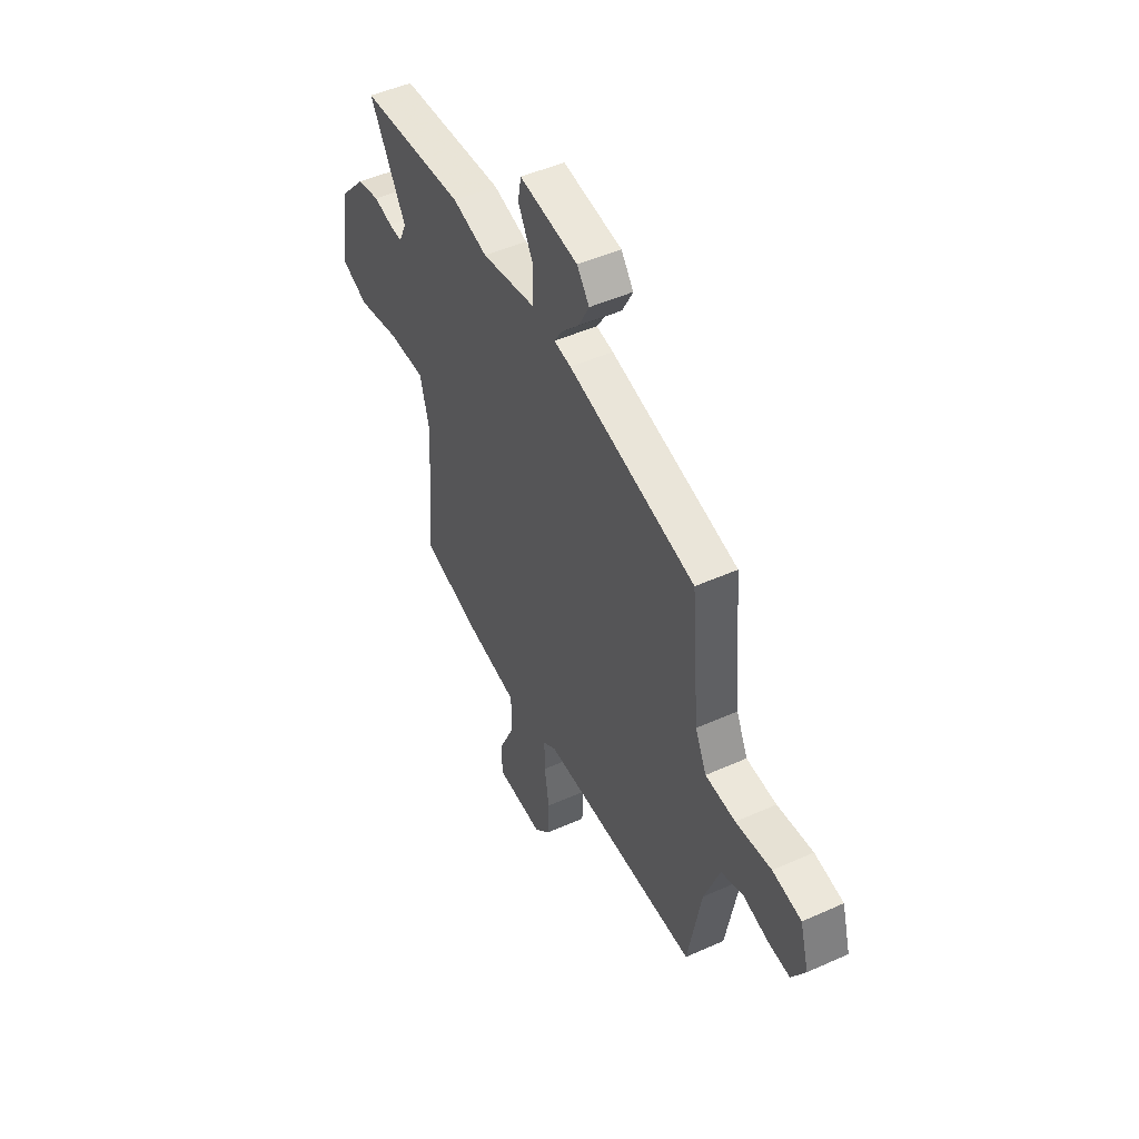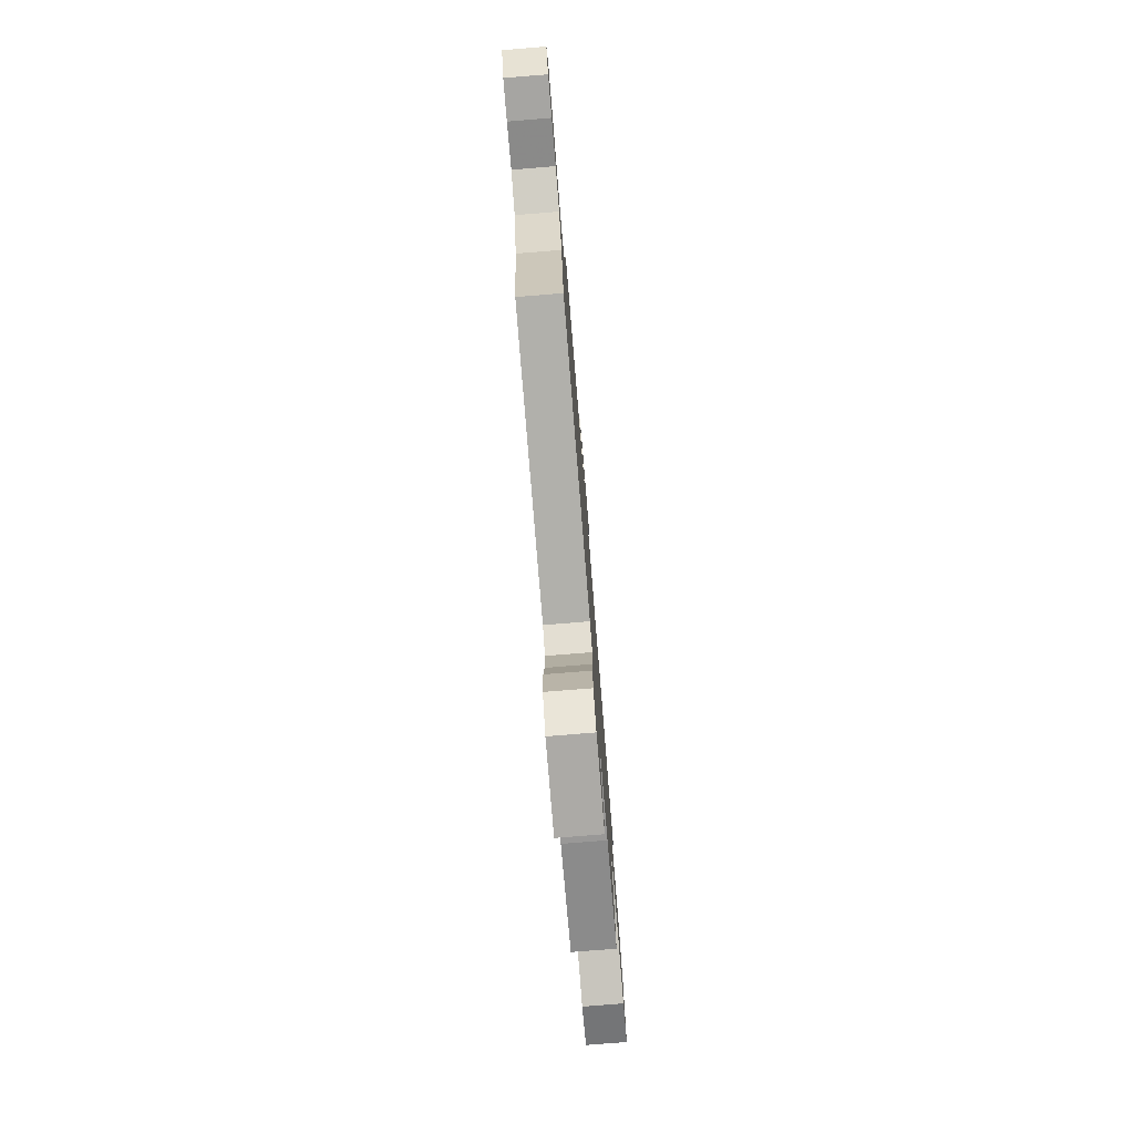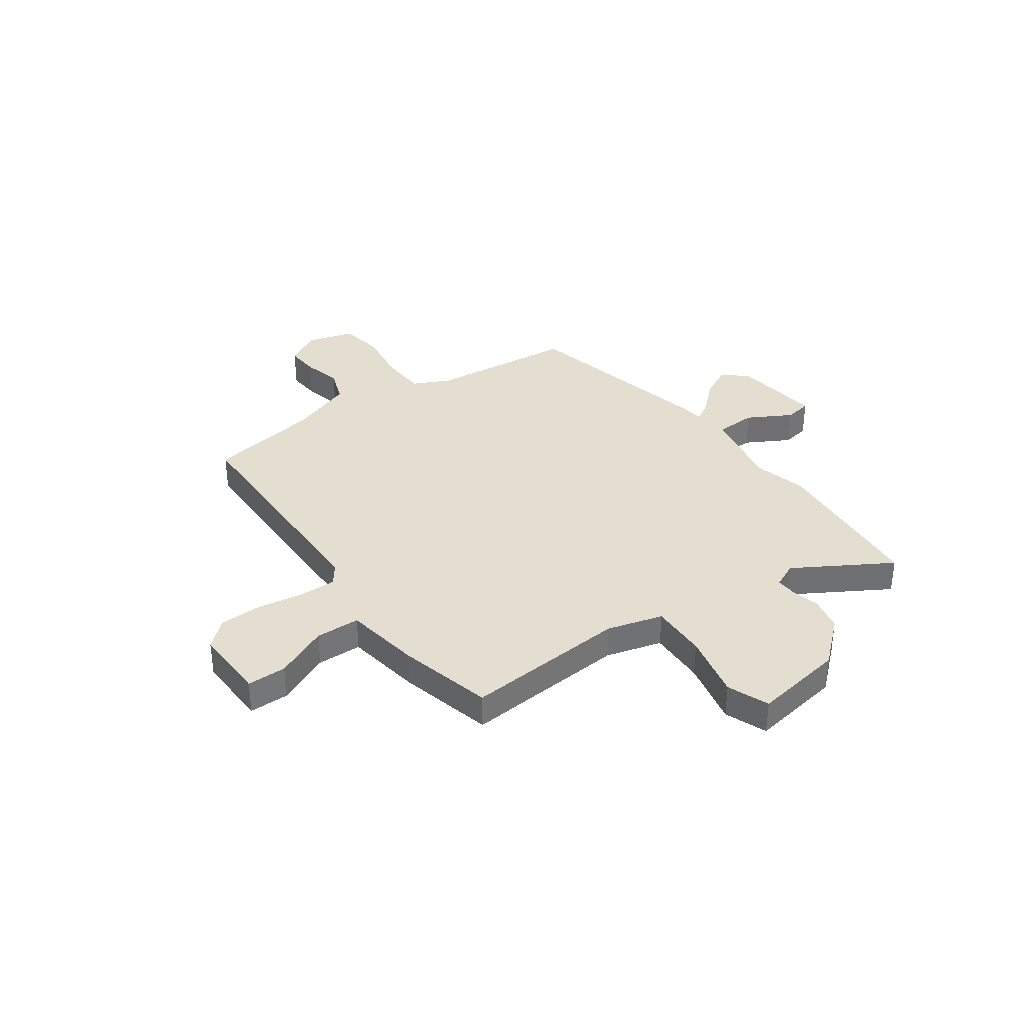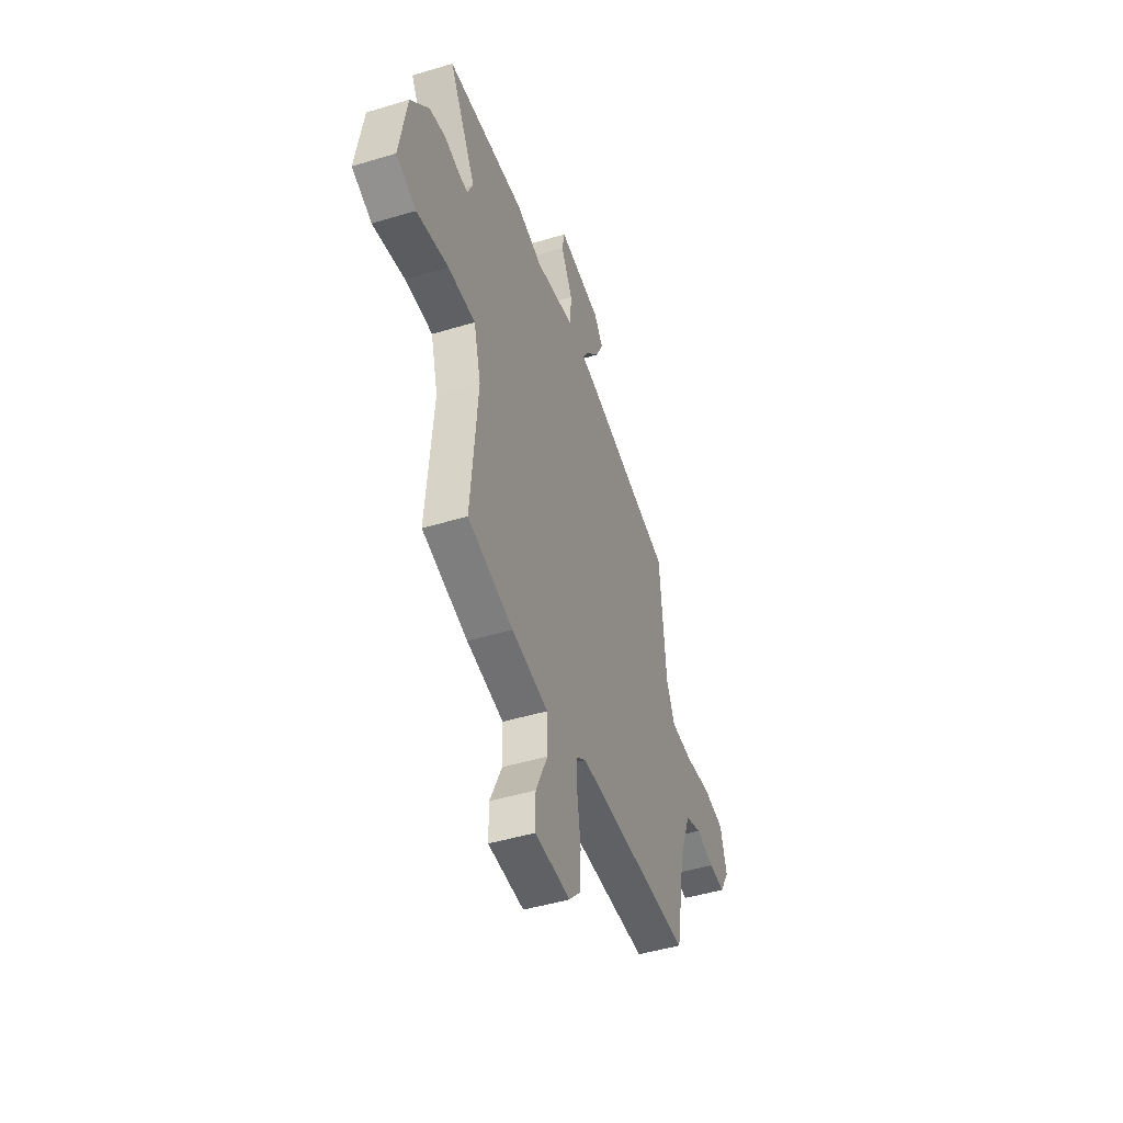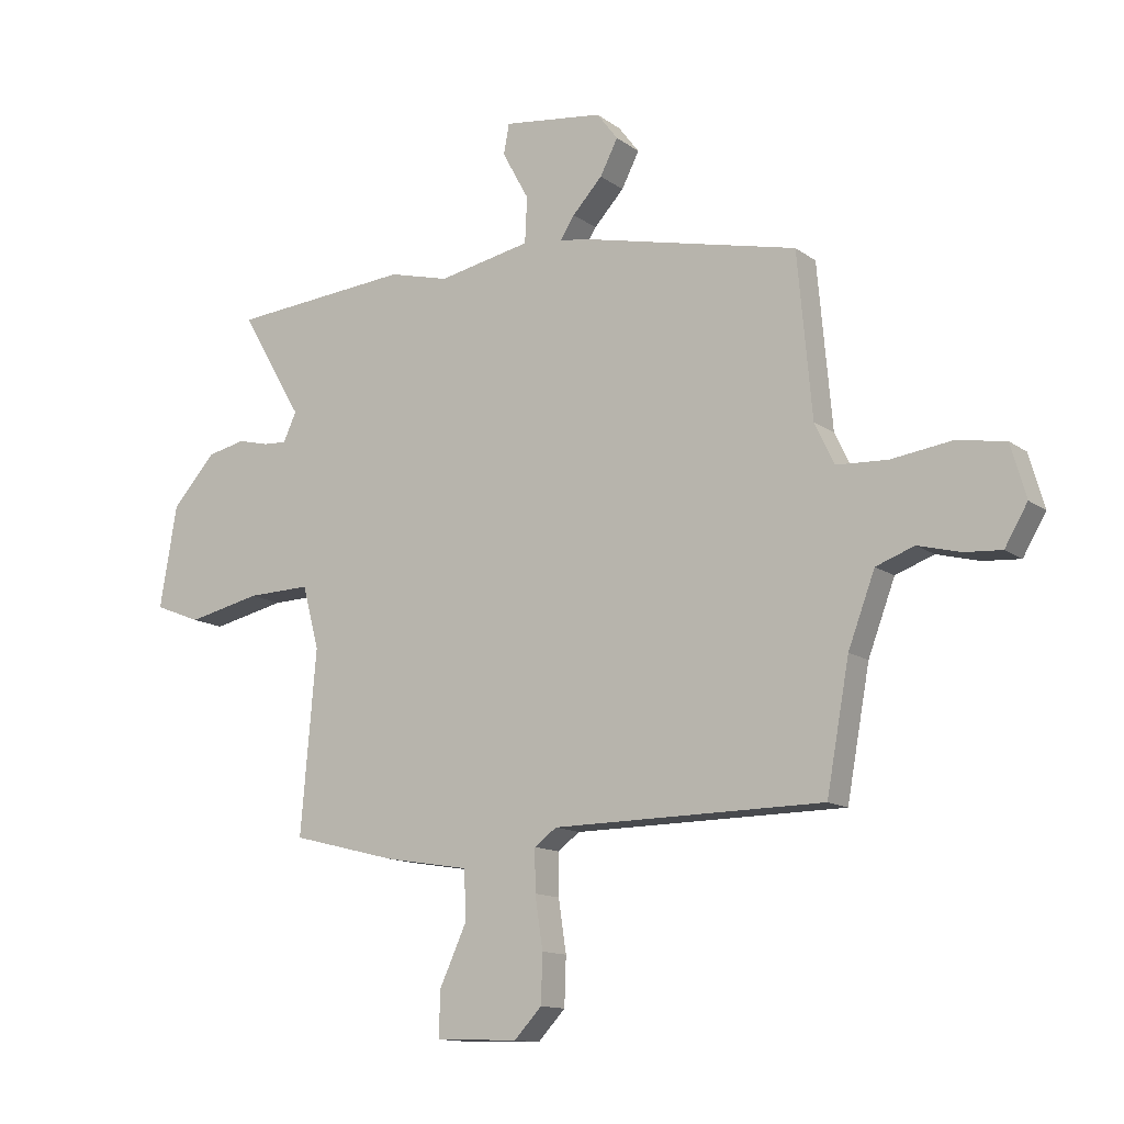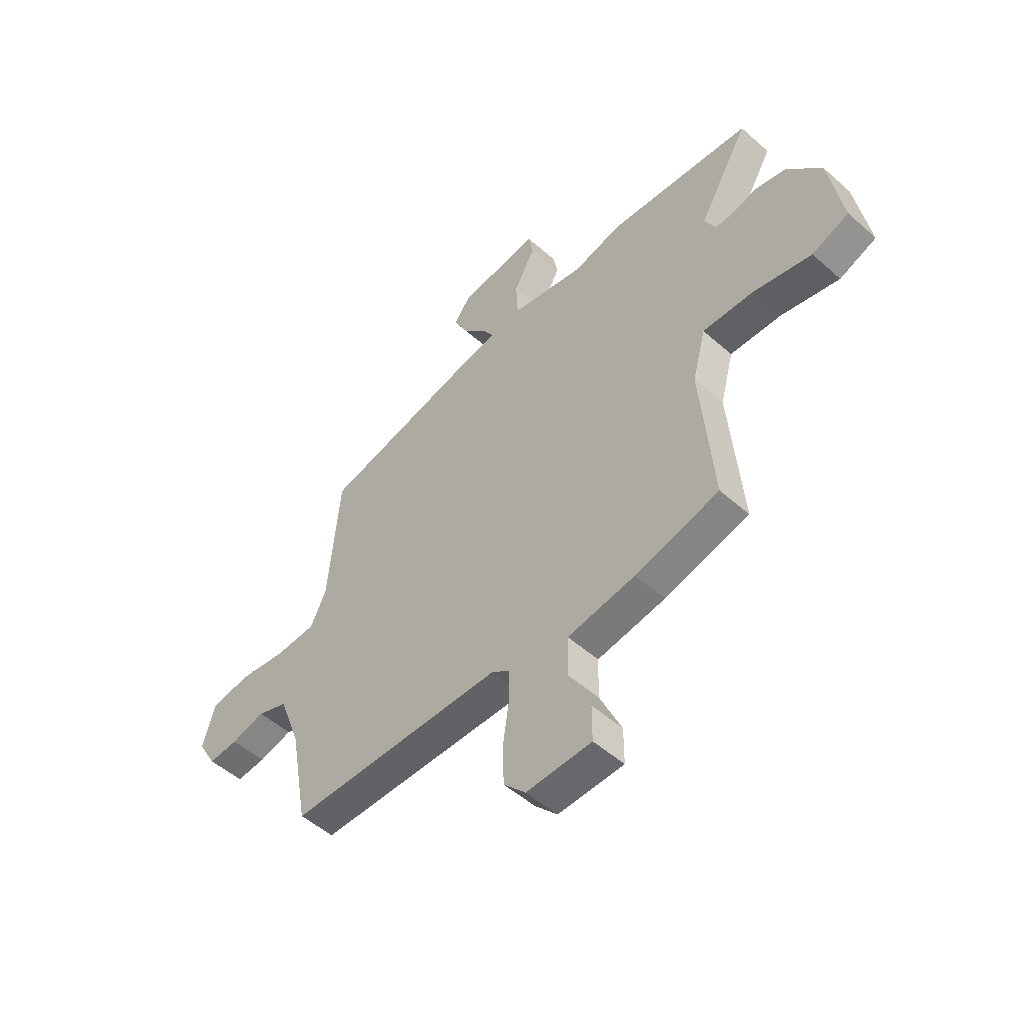
<metadata>
{"format":"obj","ext":"obj","renderer":"f3d","projection":"perspective","resolution":1024,"background":"white","views":[{"elev":48.5,"azim":63.4,"up":"+Z"},{"elev":-77.9,"azim":94.6,"up":"+Z"},{"elev":35.7,"azim":-125.1,"up":"+Y"},{"elev":-46.6,"azim":-71.0,"up":"+Z"},{"elev":-12.9,"azim":32.4,"up":"+Z"},{"elev":-51.0,"azim":-134.0,"up":"+Z"}]}
</metadata>
<code>
v -0.645 0.07 0.488
v -0.321 0.07 0.515
v -0.213 0.07 0.487
v -0.046 0.07 0.52
v -0.042 0.07 0.602
v -0.09 0.07 0.69
v -0.08 0.07 0.744
v 0.1 0.07 0.721
v 0.138 0.07 0.671
v 0.106 0.07 0.609
v 0.052 0.07 0.551
v 0.027 0.07 0.511
v 0.079 0.07 0.503
v 0.469 0.07 0.413
v 0.495 0.07 0.121
v 0.53 0.07 0.047
v 0.622 0.07 0.042
v 0.731 0.07 0.057
v 0.819 0.07 0.042
v 0.846 0.07 -0.053
v 0.805 0.07 -0.123
v 0.738 0.07 -0.118
v 0.662 0.07 -0.098
v 0.593 0.07 -0.123
v 0.545 0.07 -0.251
v 0.504 0.07 -0.477
v 0.017 0.07 -0.482
v -0.023 0.07 -0.511
v -0.022 0.07 -0.586
v -0.008 0.07 -0.679
v -0.011 0.07 -0.765
v -0.06 0.07 -0.817
v -0.207 0.07 -0.812
v -0.207 0.07 -0.733
v -0.158 0.07 -0.626
v -0.16 0.07 -0.537
v -0.313 0.07 -0.512
v -0.502 0.07 -0.464
v -0.474 0.07 -0.137
v -0.504 0.07 -0.025
v -0.618 0.07 -0.028
v -0.75 0.07 -0.057
v -0.833 0.07 -0.024
v -0.802 0.07 0.159
v -0.724 0.07 0.246
v -0.655 0.07 0.261
v -0.598 0.07 0.247
v -0.557 0.07 0.245
v -0.533 0.07 0.296
v -0.645 0 0.488
v -0.321 0 0.515
v -0.213 0 0.487
v -0.046 0 0.52
v -0.042 0 0.602
v -0.09 0 0.69
v -0.08 0 0.744
v 0.1 0 0.721
v 0.138 0 0.671
v 0.106 0 0.609
v 0.052 0 0.551
v 0.027 0 0.511
v 0.079 0 0.503
v 0.469 0 0.413
v 0.495 0 0.121
v 0.53 0 0.047
v 0.622 0 0.042
v 0.731 0 0.057
v 0.819 0 0.042
v 0.846 0 -0.053
v 0.805 0 -0.123
v 0.738 0 -0.118
v 0.662 0 -0.098
v 0.593 0 -0.123
v 0.545 0 -0.251
v 0.504 0 -0.477
v 0.017 0 -0.482
v -0.023 0 -0.511
v -0.022 0 -0.586
v -0.008 0 -0.679
v -0.011 0 -0.765
v -0.06 0 -0.817
v -0.207 0 -0.812
v -0.207 0 -0.733
v -0.158 0 -0.626
v -0.16 0 -0.537
v -0.313 0 -0.512
v -0.502 0 -0.464
v -0.474 0 -0.137
v -0.504 0 -0.025
v -0.618 0 -0.028
v -0.75 0 -0.057
v -0.833 0 -0.024
v -0.802 0 0.159
v -0.724 0 0.246
v -0.655 0 0.261
v -0.598 0 0.247
v -0.557 0 0.245
v -0.533 0 0.296
f 45 46 47
f 44 45 47
f 43 44 47
f 42 43 47
f 41 42 47
f 40 41 47 48
f 39 40 48 49
f 36 37 38 39
f 33 34 35
f 32 33 35
f 31 32 35
f 30 31 35
f 29 30 35
f 28 29 35 36
f 36 39 49
f 28 36 49
f 27 28 49
f 21 22 23
f 20 21 23
f 19 20 23
f 18 19 23
f 17 18 23
f 16 17 23 24
f 15 16 24 25
f 12 13 14 15
f 9 10 11
f 8 9 11
f 7 8 11
f 6 7 11
f 5 6 11
f 4 5 11 12
f 26 27 49
f 25 26 49
f 15 25 49
f 12 15 49
f 4 12 49
f 3 4 49
f 1 2 3 49
f 96 95 94
f 96 94 93
f 96 93 92
f 96 92 91
f 96 91 90
f 97 96 90 89
f 98 97 89 88
f 88 87 86 85
f 84 83 82
f 84 82 81
f 84 81 80
f 84 80 79
f 84 79 78
f 85 84 78 77
f 98 88 85
f 98 85 77
f 98 77 76
f 72 71 70
f 72 70 69
f 72 69 68
f 72 68 67
f 72 67 66
f 73 72 66 65
f 74 73 65 64
f 64 63 62 61
f 60 59 58
f 60 58 57
f 60 57 56
f 60 56 55
f 60 55 54
f 61 60 54 53
f 98 76 75
f 98 75 74
f 98 74 64
f 98 64 61
f 98 61 53
f 98 53 52
f 98 52 51 50
f 1 50 51 2
f 2 51 52 3
f 3 52 53 4
f 4 53 54 5
f 5 54 55 6
f 6 55 56 7
f 7 56 57 8
f 8 57 58 9
f 9 58 59 10
f 10 59 60 11
f 11 60 61 12
f 12 61 62 13
f 13 62 63 14
f 14 63 64 15
f 15 64 65 16
f 16 65 66 17
f 17 66 67 18
f 18 67 68 19
f 19 68 69 20
f 20 69 70 21
f 21 70 71 22
f 22 71 72 23
f 23 72 73 24
f 24 73 74 25
f 25 74 75 26
f 26 75 76 27
f 27 76 77 28
f 28 77 78 29
f 29 78 79 30
f 30 79 80 31
f 31 80 81 32
f 32 81 82 33
f 33 82 83 34
f 34 83 84 35
f 35 84 85 36
f 36 85 86 37
f 37 86 87 38
f 38 87 88 39
f 39 88 89 40
f 40 89 90 41
f 41 90 91 42
f 42 91 92 43
f 43 92 93 44
f 44 93 94 45
f 45 94 95 46
f 46 95 96 47
f 47 96 97 48
f 48 97 98 49
f 49 98 50 1

</code>
